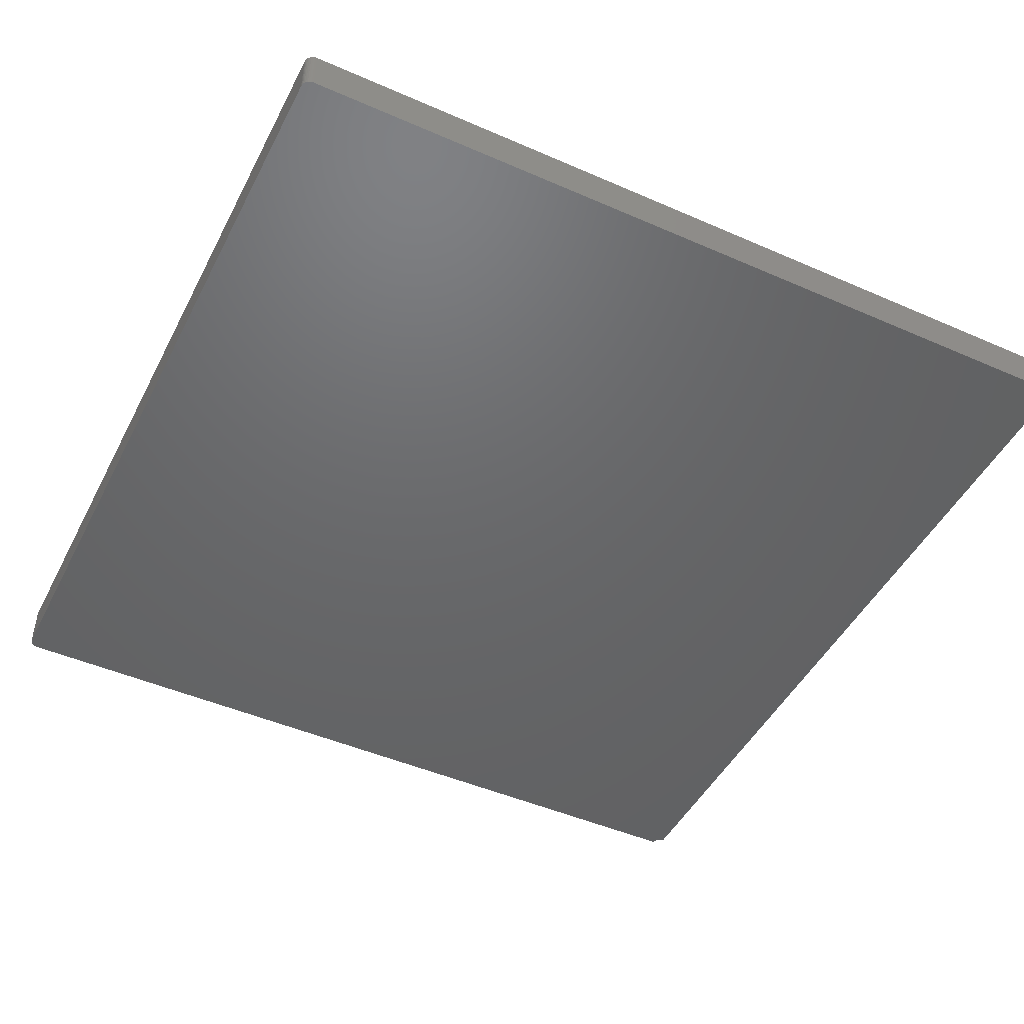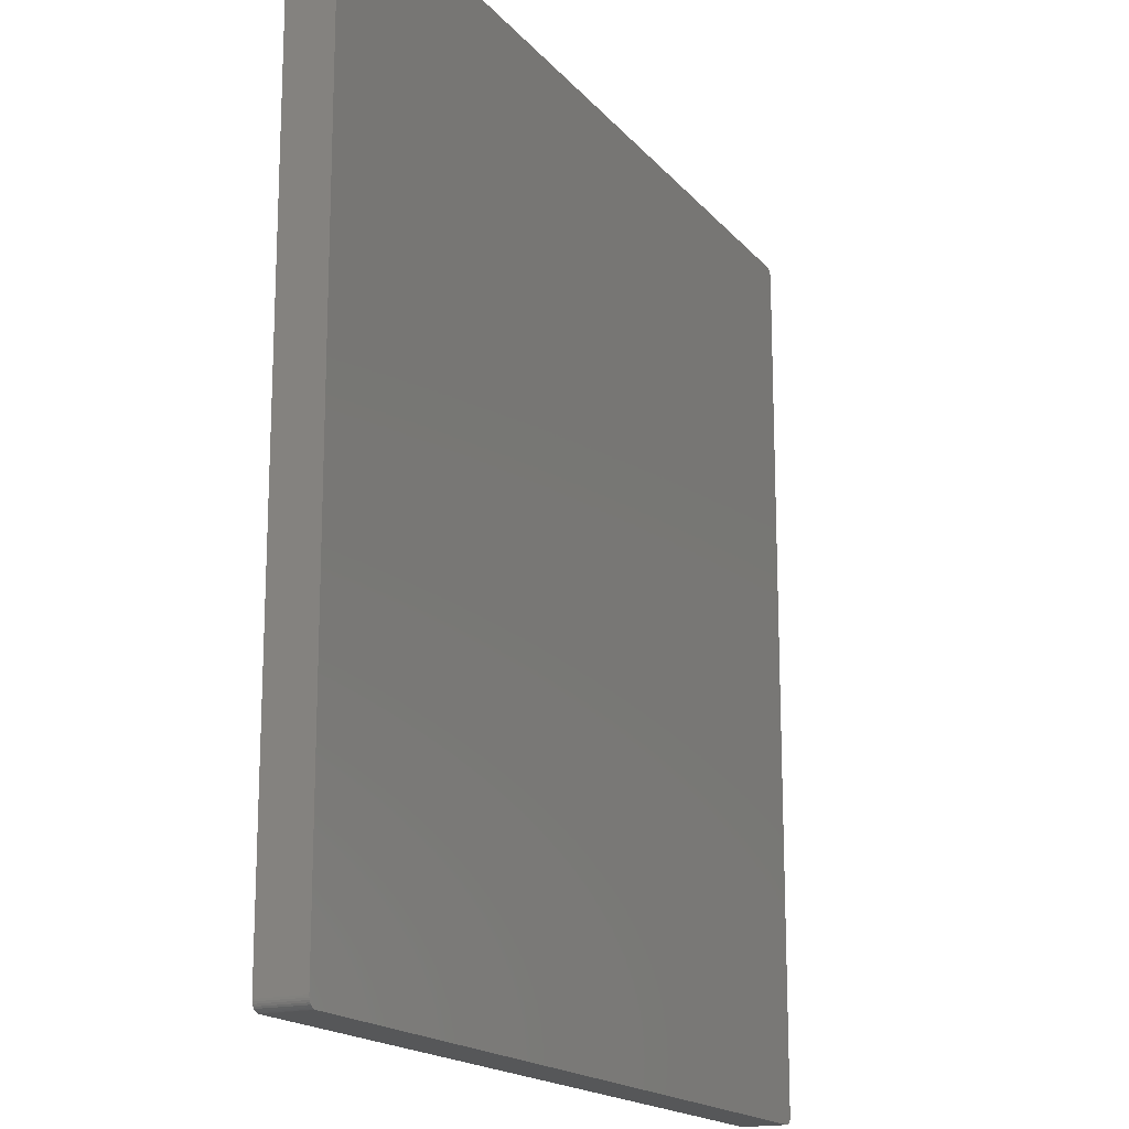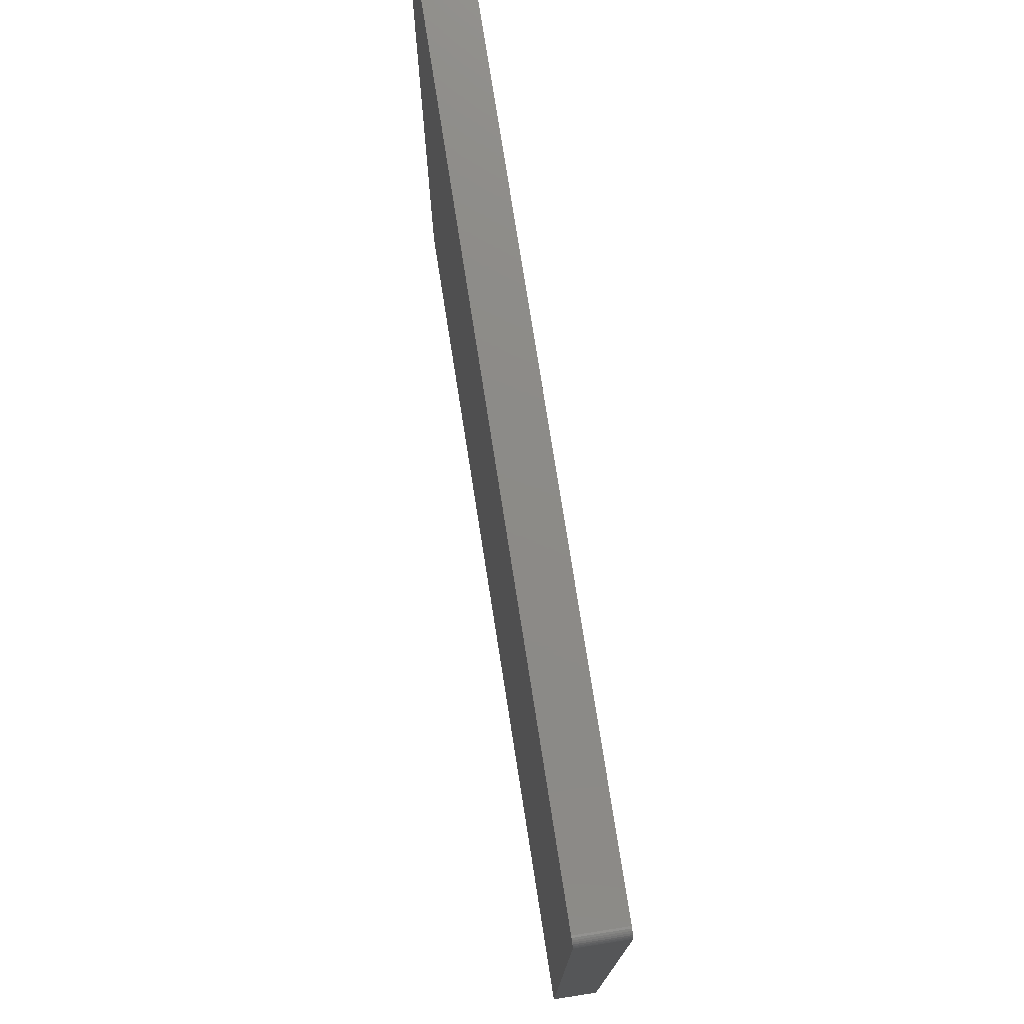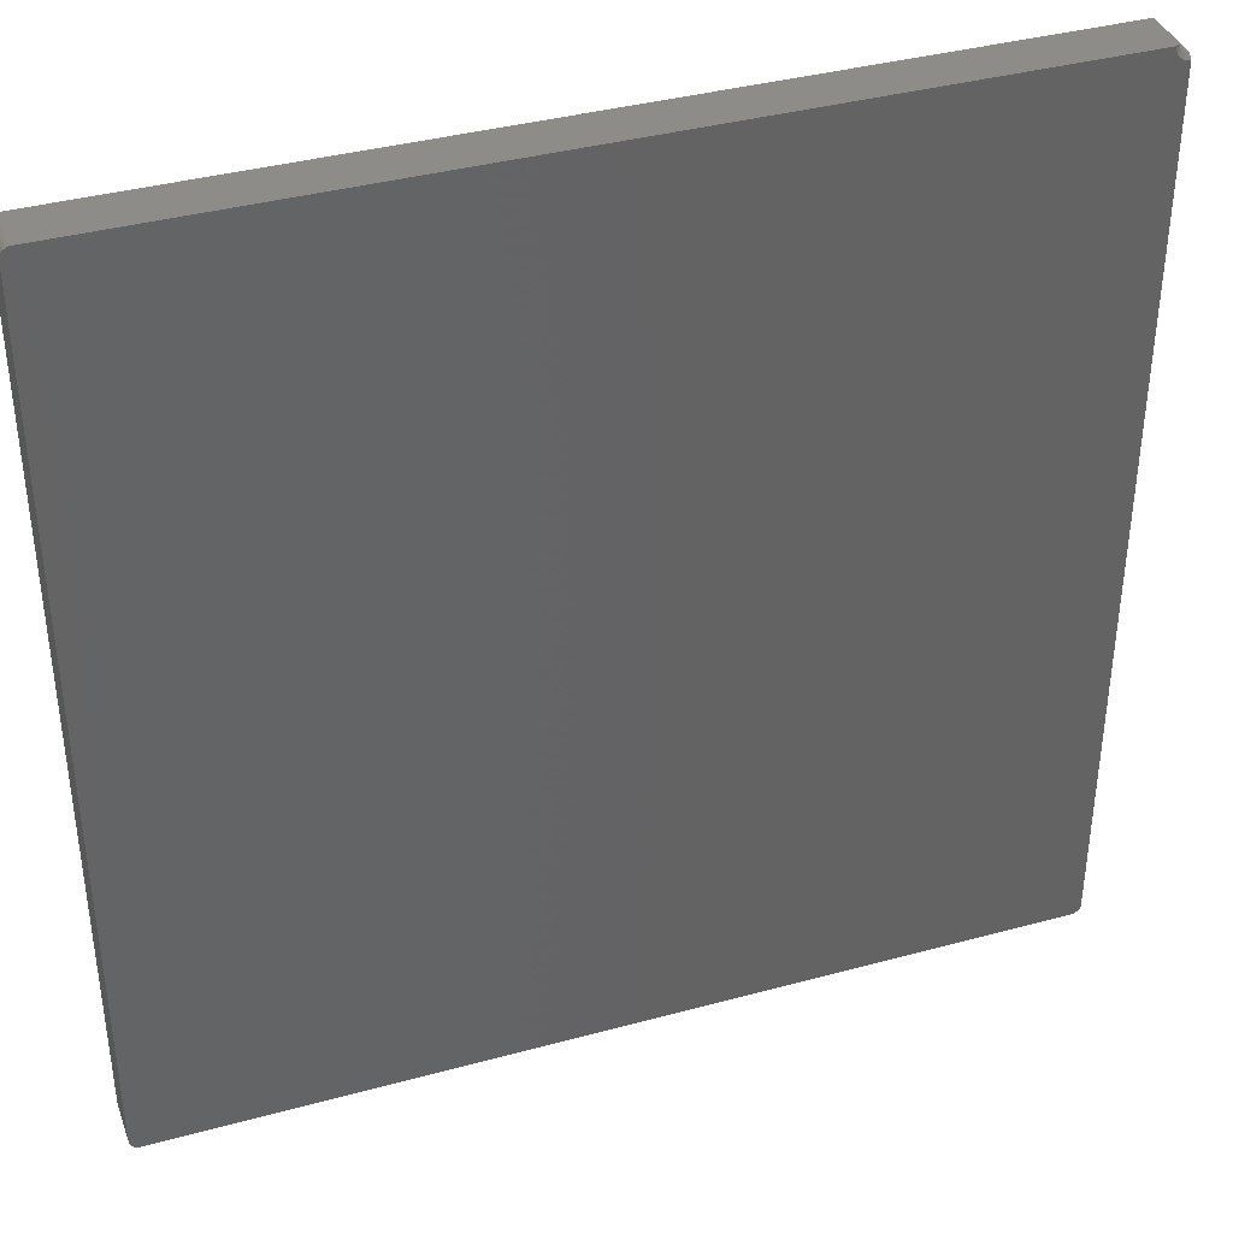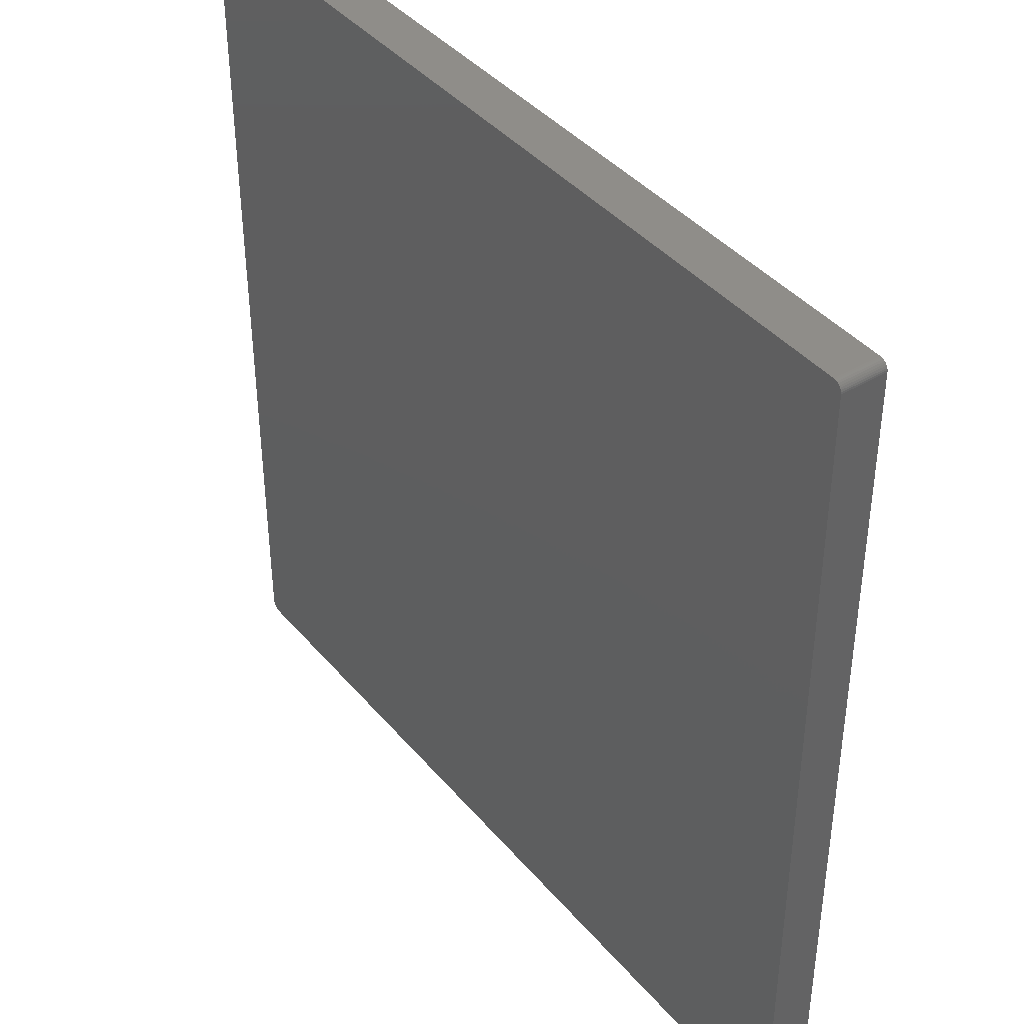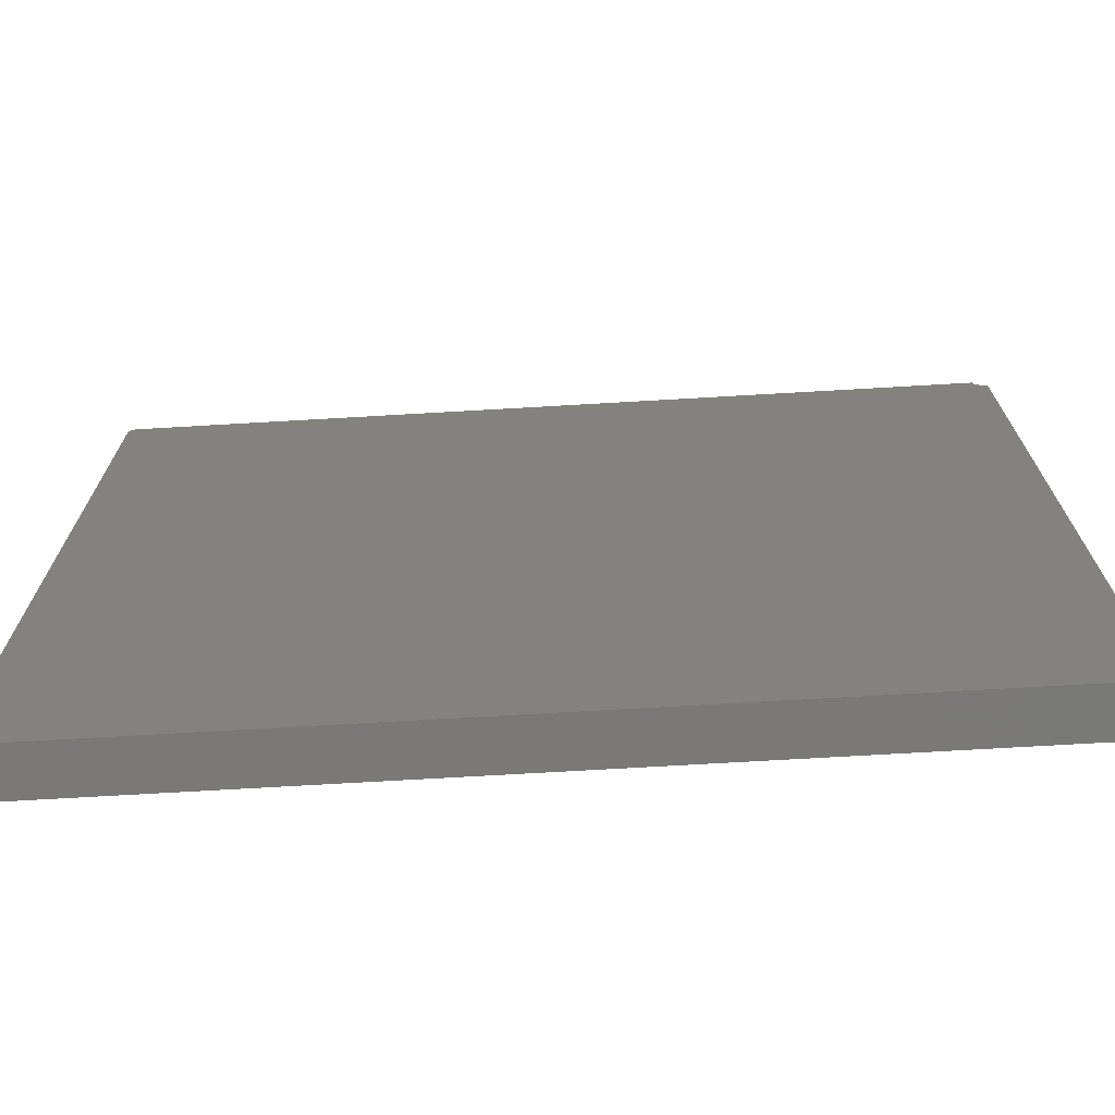
<metadata>
{"format":"stl","ext":"stl","renderer":"f3d","projection":"perspective","resolution":1024,"background":"white","views":[{"elev":-47.2,"azim":-26.3,"up":"+Z"},{"elev":-17.1,"azim":116.2,"up":"+Y"},{"elev":76.6,"azim":-98.9,"up":"+Y"},{"elev":38.3,"azim":-19.0,"up":"+Y"},{"elev":40.7,"azim":-126.1,"up":"+Y"},{"elev":-72.3,"azim":3.3,"up":"+Y"}]}
</metadata>
<code>
# stl→obj: 81 verts, 158 faces
v -0.75 0.734 0.07812
v 0.7304 0.7367 0.07812
v -0.7497 0.7371 0.07812
v 0.7333 0.7331 0.07812
v -0.7342 -0.7502 0.07812
v 0.7403 -0.749 0.07812
v -0.7373 -0.7499 0.07812
v 0.7342 -0.7502 0.07812
v 0.7282 0.7408 0.07812
v -0.7473 0.7428 0.07812
v -0.7488 0.7401 0.07812
v 0.7488 -0.7404 0.07812
v -0.7473 -0.7431 0.07812
v 0.7473 -0.7431 0.07812
v -0.7454 -0.7455 0.07812
v 0.7454 -0.7455 0.07812
v -0.743 -0.7475 0.07812
v 0.743 -0.7475 0.07812
v -0.7403 -0.749 0.07812
v 0.7373 -0.7499 0.07812
v 0.7269 0.7452 0.07812
v 0.7264 0.7498 0.07812
v -0.7342 0.7498 0.07812
v -0.7373 0.7495 0.07812
v -0.7403 0.7486 0.07812
v -0.743 0.7472 0.07812
v -0.7454 0.7452 0.07812
v -0.75 -0.7344 0.07812
v 0.75 -0.7344 0.07812
v 0.75 0.7262 0.07812
v 0.7454 0.7267 0.07812
v 0.741 0.728 0.07812
v 0.7369 0.7302 0.07812
v 0.7497 -0.7375 0.07812
v -0.7497 -0.7375 0.07812
v -0.7488 -0.7404 0.07812
v -0.7342 0.7498 0
v 0.7342 0.7498 0
v 0.7342 0.7498 0.07031
v 0.7388 0.7387 0
v 0.7412 0.7367 0.07031
v 0.7412 0.7367 0
v 0.744 0.7352 0.07031
v 0.744 0.7352 0
v 0.7469 0.7343 0.07031
v 0.7469 0.7343 0
v 0.75 0.734 0.07031
v 0.75 0.734 0
v 0.7388 0.7387 0.07031
v 0.7369 0.7411 0
v 0.7369 0.7411 0.07031
v 0.7354 0.7438 0
v 0.7354 0.7438 0.07031
v 0.7345 0.7468 0
v 0.7345 0.7468 0.07031
v 0.75 -0.7344 0
v -0.7373 -0.7499 0
v 0.7403 -0.749 0
v -0.7342 -0.7502 0
v 0.7342 -0.7502 0
v -0.75 -0.7344 0
v -0.7373 0.7495 0
v -0.7403 0.7486 0
v -0.743 0.7472 0
v -0.7454 0.7452 0
v -0.7473 0.7428 0
v -0.7488 0.7401 0
v -0.7497 0.7371 0
v 0.7473 -0.7431 0
v -0.7473 -0.7431 0
v 0.7488 -0.7404 0
v -0.7454 -0.7455 0
v 0.7454 -0.7455 0
v -0.743 -0.7475 0
v 0.743 -0.7475 0
v -0.7403 -0.749 0
v 0.7373 -0.7499 0
v -0.75 0.734 0
v -0.7488 -0.7404 0
v -0.7497 -0.7375 0
v 0.7497 -0.7375 0
f 1 2 3
f 1 4 2
f 5 6 7
f 5 8 6
f 9 10 11
f 9 11 3
f 9 3 2
f 12 13 14
f 14 13 15
f 14 15 16
f 16 15 17
f 16 17 18
f 17 19 18
f 18 19 7
f 18 7 6
f 8 20 6
f 21 22 23
f 21 23 24
f 21 24 25
f 21 25 26
f 21 26 27
f 21 27 10
f 21 10 9
f 28 29 30
f 28 30 31
f 28 31 32
f 28 32 33
f 28 33 4
f 28 4 1
f 29 28 34
f 34 28 35
f 34 35 12
f 12 35 36
f 12 36 13
f 37 23 38
f 38 23 22
f 38 22 39
f 40 41 42
f 42 41 43
f 42 43 44
f 44 43 45
f 44 45 46
f 46 45 47
f 46 47 48
f 41 40 49
f 49 40 50
f 49 50 51
f 51 50 52
f 51 52 53
f 53 52 54
f 53 54 55
f 55 54 38
f 55 38 39
f 29 56 30
f 30 56 48
f 30 48 47
f 22 21 39
f 21 55 39
f 47 45 30
f 45 31 30
f 21 9 53
f 55 21 53
f 2 4 51
f 51 9 2
f 53 9 51
f 33 32 43
f 41 33 43
f 41 49 33
f 45 32 31
f 43 32 45
f 49 51 4
f 4 33 49
f 57 58 59
f 58 60 59
f 56 61 48
f 61 46 48
f 38 54 37
f 54 62 37
f 63 62 54
f 64 63 54
f 65 64 54
f 52 65 54
f 66 65 52
f 67 66 52
f 50 67 52
f 67 50 40
f 40 68 67
f 42 68 40
f 44 46 61
f 69 70 71
f 72 70 69
f 73 72 69
f 74 72 73
f 75 74 73
f 75 76 74
f 57 76 75
f 58 57 75
f 58 77 60
f 78 68 42
f 78 42 44
f 78 44 61
f 70 79 71
f 71 79 80
f 71 80 81
f 81 80 61
f 81 61 56
f 1 78 28
f 28 78 61
f 78 1 68
f 68 1 3
f 68 3 67
f 67 3 11
f 67 11 66
f 66 11 10
f 66 10 65
f 65 10 27
f 65 27 64
f 64 27 26
f 64 26 63
f 63 26 25
f 63 25 62
f 62 25 24
f 62 24 37
f 37 24 23
f 56 29 81
f 81 29 34
f 81 34 71
f 71 34 12
f 71 12 69
f 69 12 14
f 69 14 73
f 73 14 16
f 73 16 75
f 75 16 18
f 75 18 58
f 58 18 6
f 58 6 77
f 77 6 20
f 77 20 60
f 60 20 8
f 5 59 8
f 8 59 60
f 59 5 57
f 57 5 7
f 57 7 76
f 76 7 19
f 76 19 74
f 74 19 17
f 74 17 72
f 72 17 15
f 72 15 70
f 70 15 13
f 70 13 79
f 79 13 36
f 79 36 80
f 80 36 35
f 80 35 61
f 61 35 28

</code>
